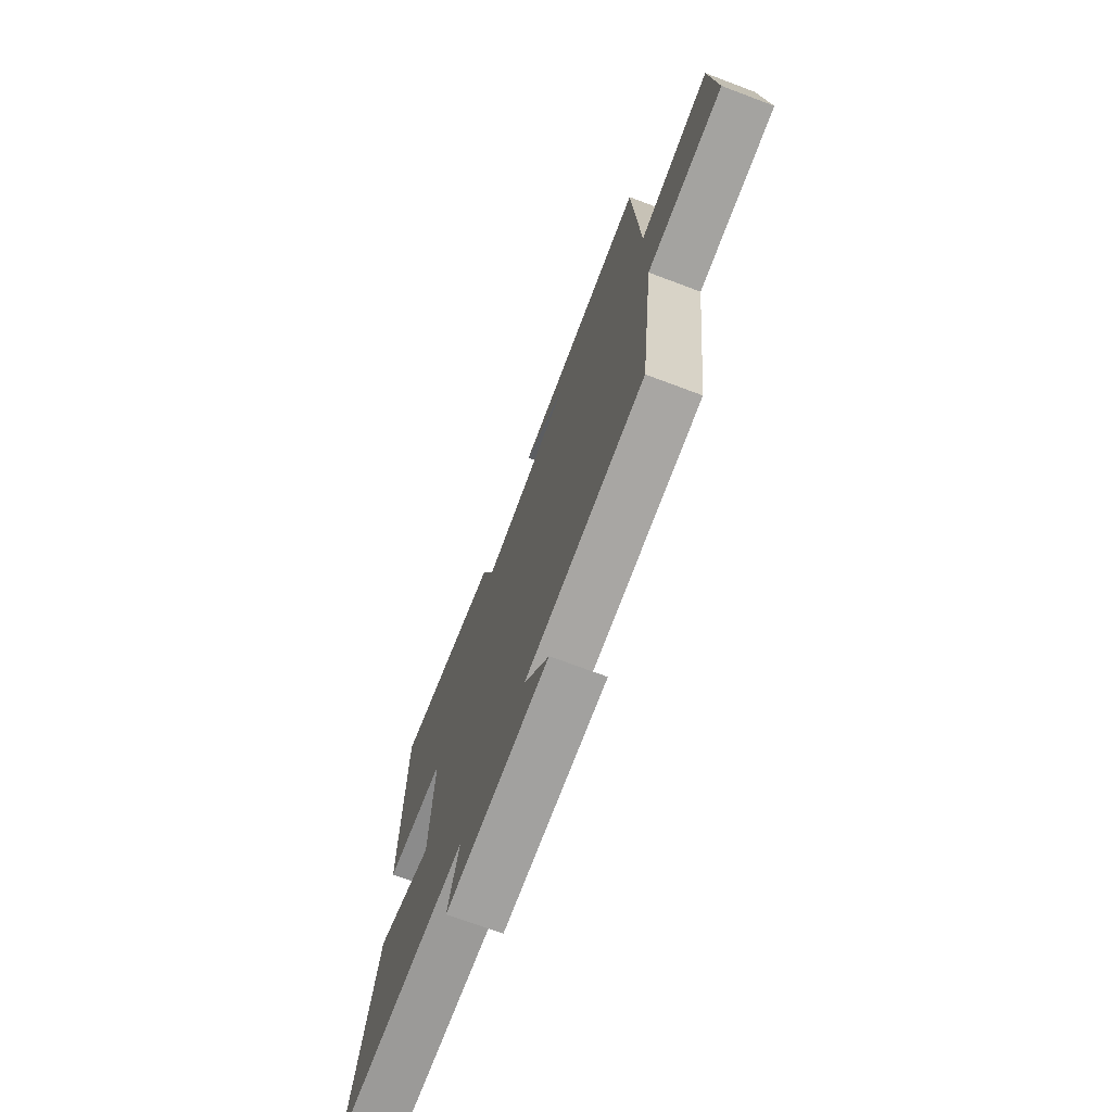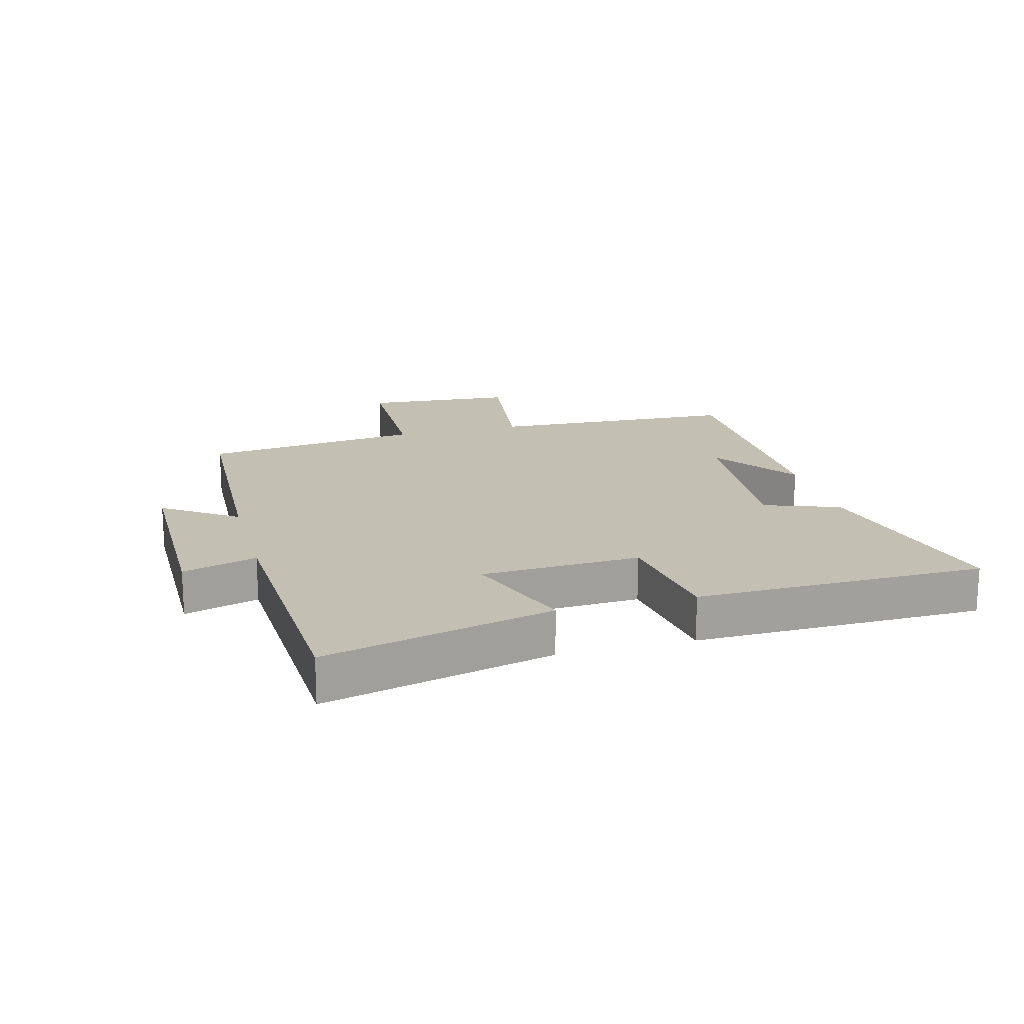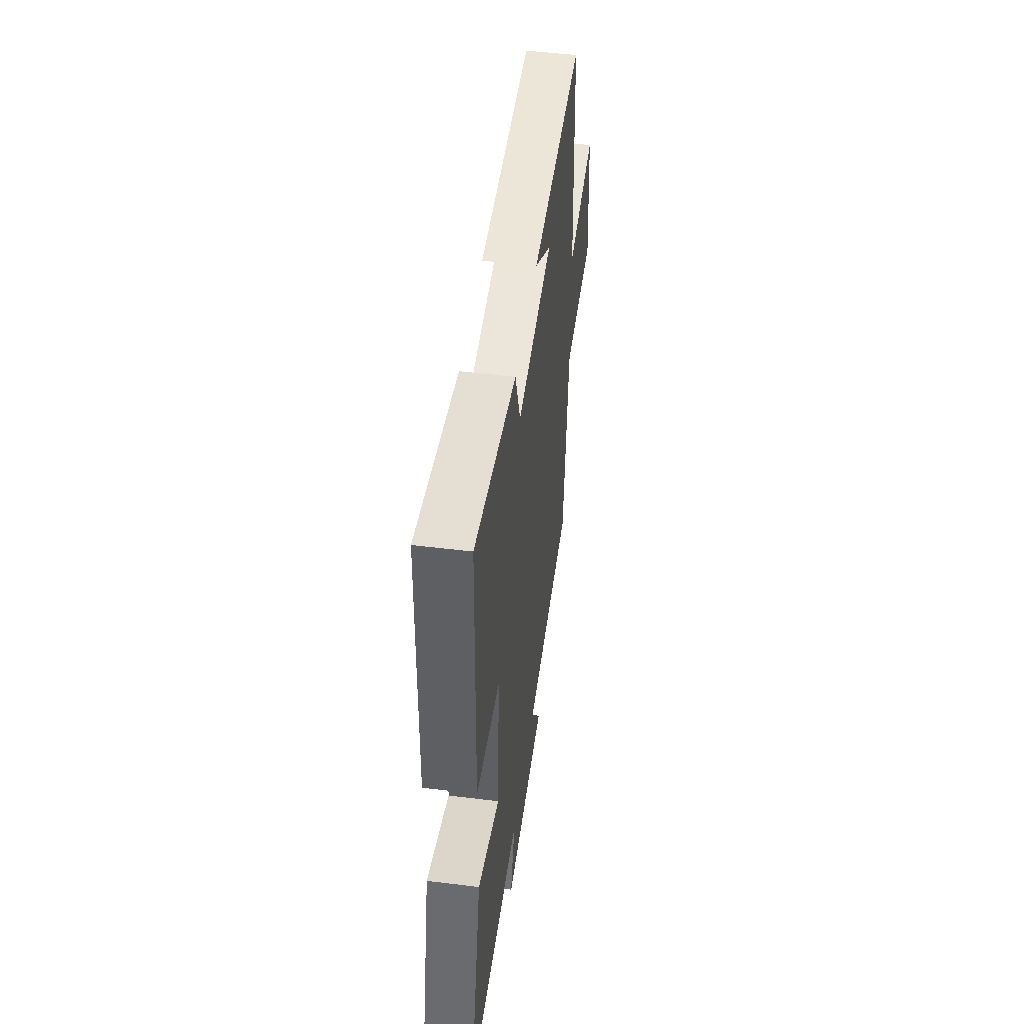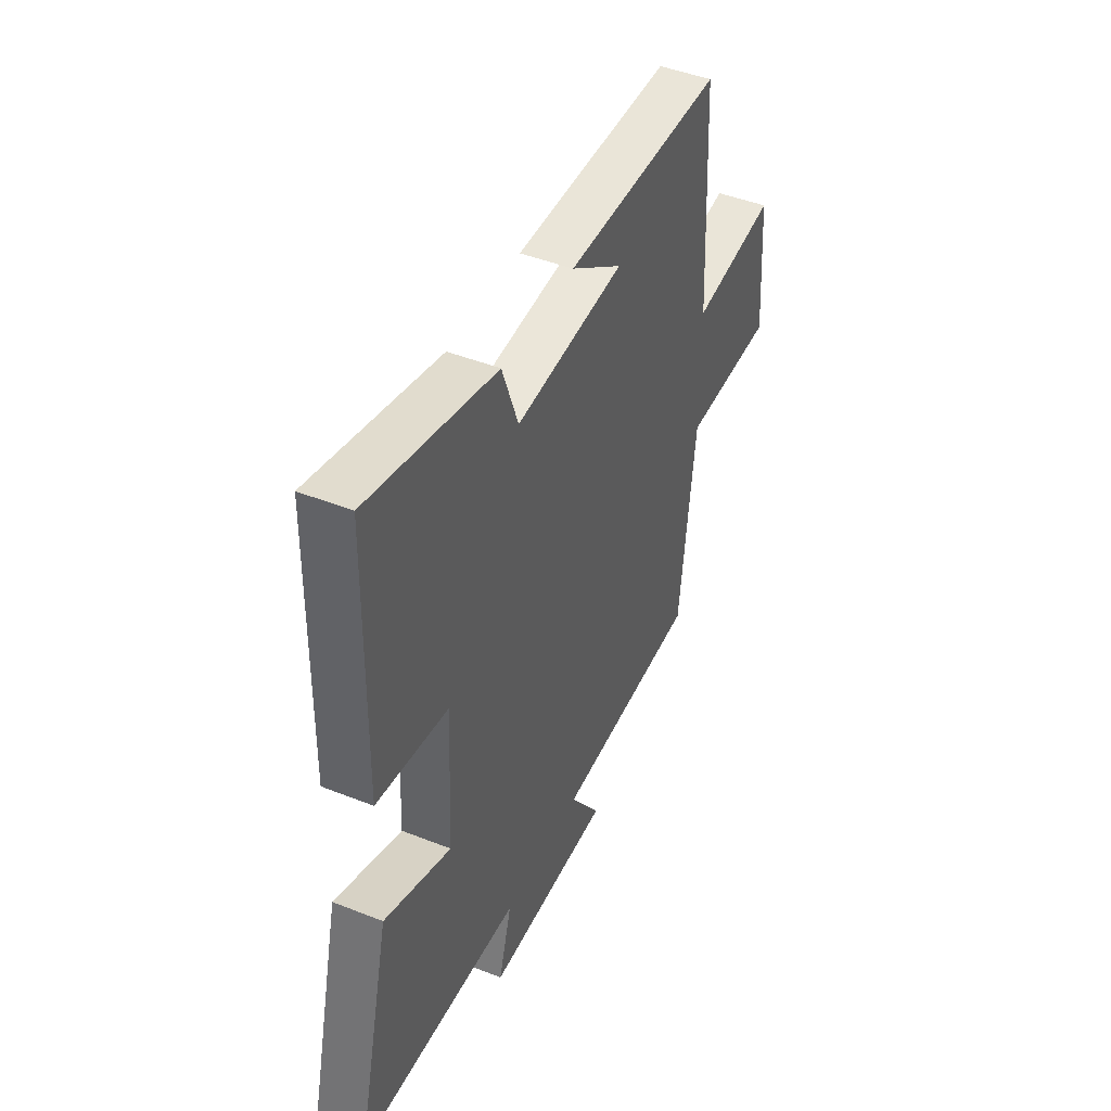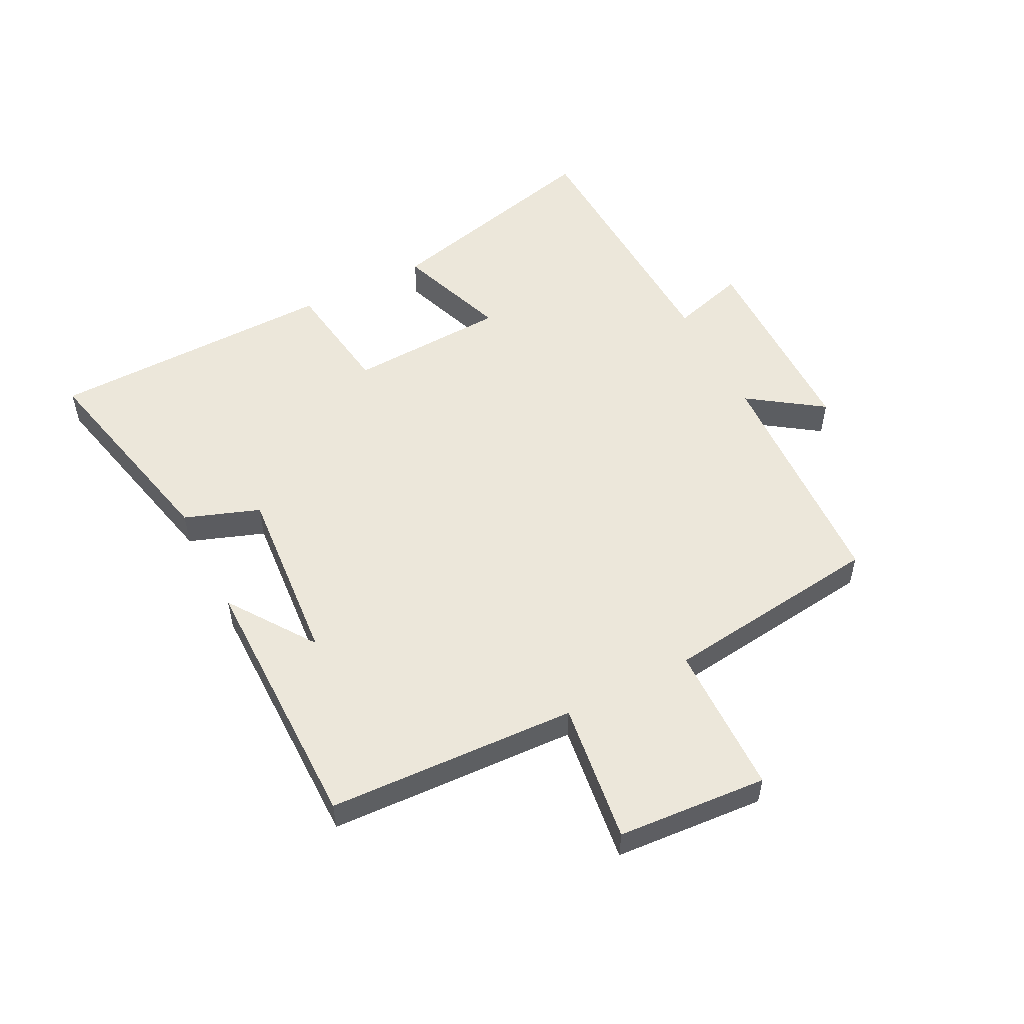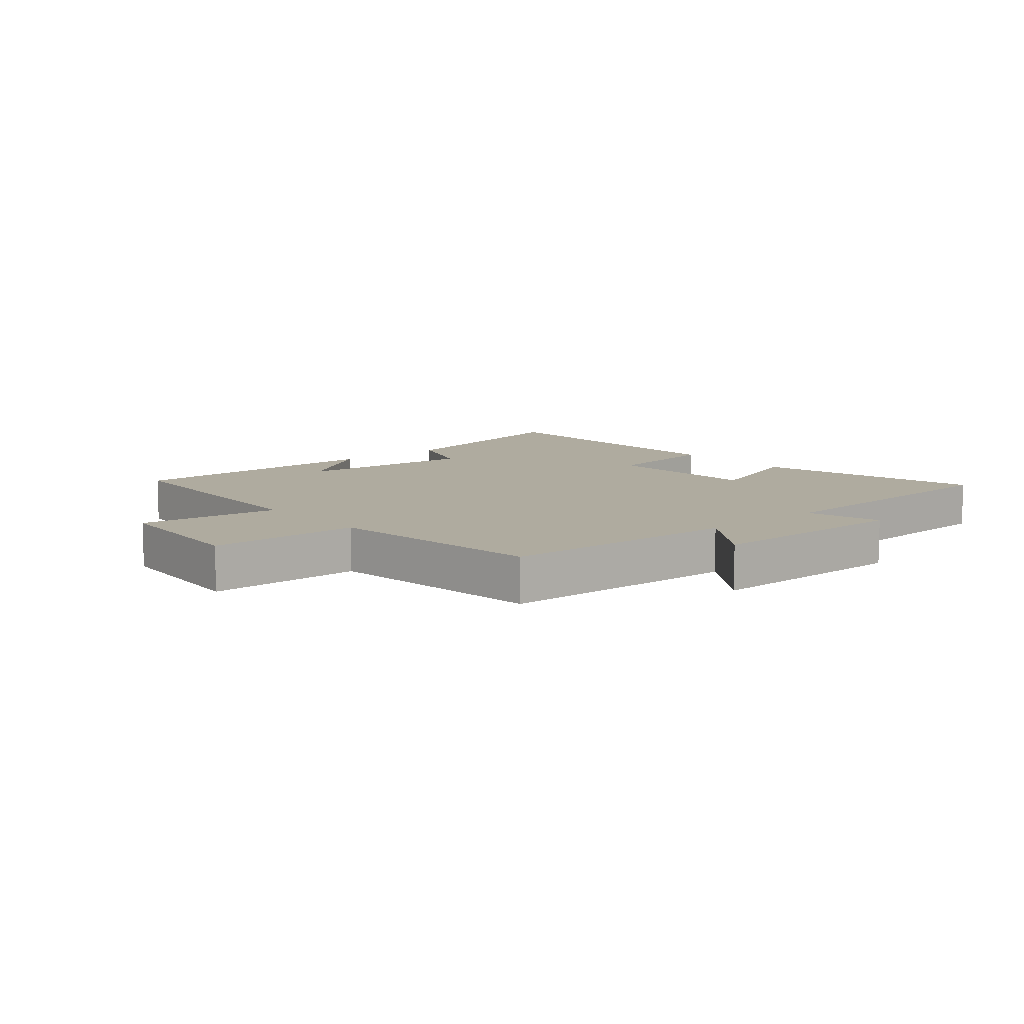
<metadata>
{"format":"obj","ext":"obj","renderer":"f3d","projection":"perspective","resolution":1024,"background":"white","views":[{"elev":-71.9,"azim":69.4,"up":"+Z"},{"elev":17.8,"azim":-105.0,"up":"+Y"},{"elev":49.5,"azim":-82.2,"up":"+Z"},{"elev":45.1,"azim":-65.3,"up":"+Z"},{"elev":53.6,"azim":62.9,"up":"+Y"},{"elev":9.6,"azim":139.6,"up":"+Y"}]}
</metadata>
<code>
v 0.456 0.07 -0.483
v 0.066 0.07 -0.5
v 0.149 0.07 -0.619
v -0.187 0.07 -0.621
v -0.152 0.07 -0.5
v -0.591 0.07 -0.481
v -0.5 0.07 -0.109
v -0.319 0.07 -0.175
v -0.307 0.07 0.083
v -0.5 0.07 0.111
v -0.493 0.07 0.58
v -0.146 0.07 0.5
v -0.102 0.07 0.378
v 0.192 0.07 0.402
v 0.052 0.07 0.5
v 0.481 0.07 0.499
v 0.5 0.07 0.093
v 0.729 0.07 0.123
v 0.747 0.07 -0.121
v 0.5 0.07 -0.125
v 0.456 0 -0.483
v 0.066 0 -0.5
v 0.149 0 -0.619
v -0.187 0 -0.621
v -0.152 0 -0.5
v -0.591 0 -0.481
v -0.5 0 -0.109
v -0.319 0 -0.175
v -0.307 0 0.083
v -0.5 0 0.111
v -0.493 0 0.58
v -0.146 0 0.5
v -0.102 0 0.378
v 0.192 0 0.402
v 0.052 0 0.5
v 0.481 0 0.499
v 0.5 0 0.093
v 0.729 0 0.123
v 0.747 0 -0.121
v 0.5 0 -0.125
f 17 18 19 20
f 17 20 1 2
f 16 17 2
f 14 15 16
f 14 16 2
f 13 14 2
f 11 12 13
f 10 11 13
f 9 10 13
f 8 9 13 2
f 7 8 2
f 6 7 2
f 5 6 2
f 2 3 4 5
f 40 39 38 37
f 22 21 40 37
f 22 37 36
f 36 35 34
f 22 36 34
f 22 34 33
f 33 32 31
f 33 31 30
f 33 30 29
f 22 33 29 28
f 22 28 27
f 22 27 26
f 22 26 25
f 25 24 23 22
f 1 21 22 2
f 2 22 23 3
f 3 23 24 4
f 4 24 25 5
f 5 25 26 6
f 6 26 27 7
f 7 27 28 8
f 8 28 29 9
f 9 29 30 10
f 10 30 31 11
f 11 31 32 12
f 12 32 33 13
f 13 33 34 14
f 14 34 35 15
f 15 35 36 16
f 16 36 37 17
f 17 37 38 18
f 18 38 39 19
f 19 39 40 20
f 20 40 21 1

</code>
